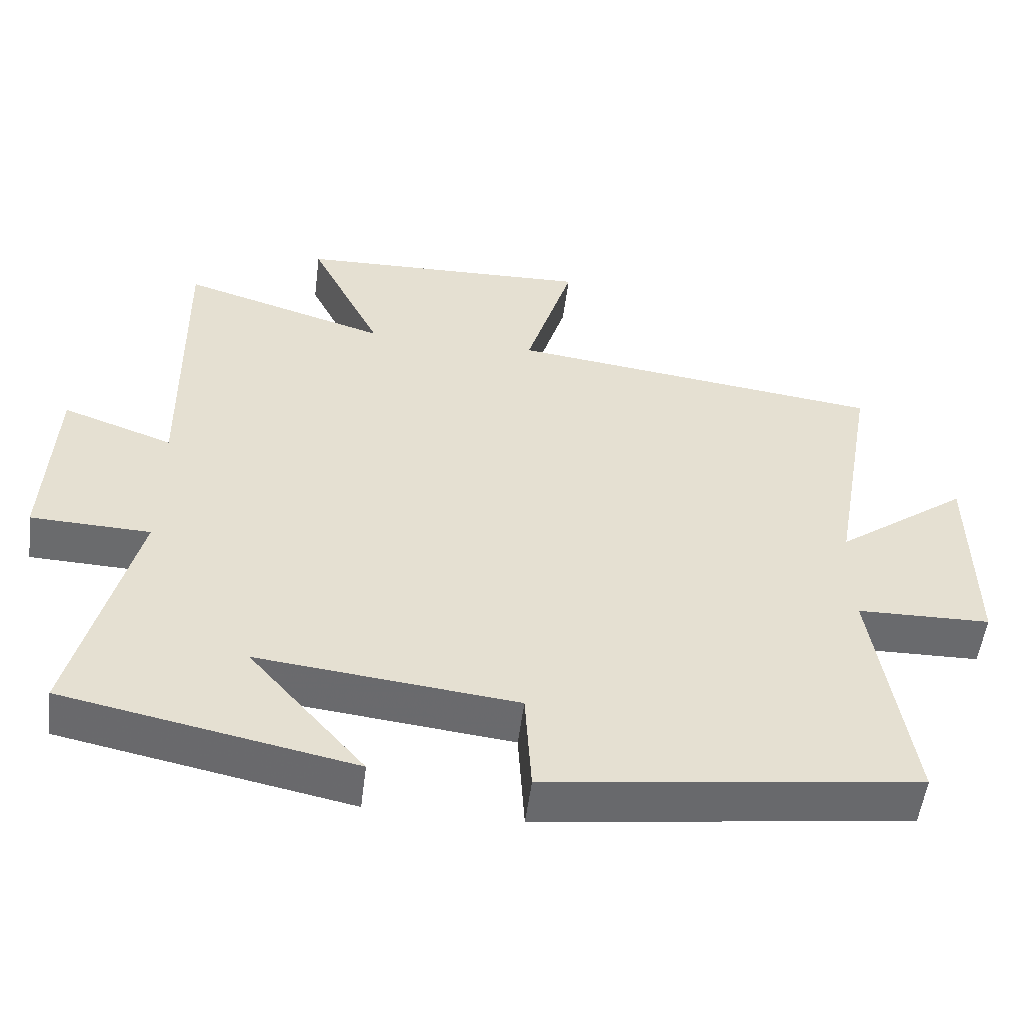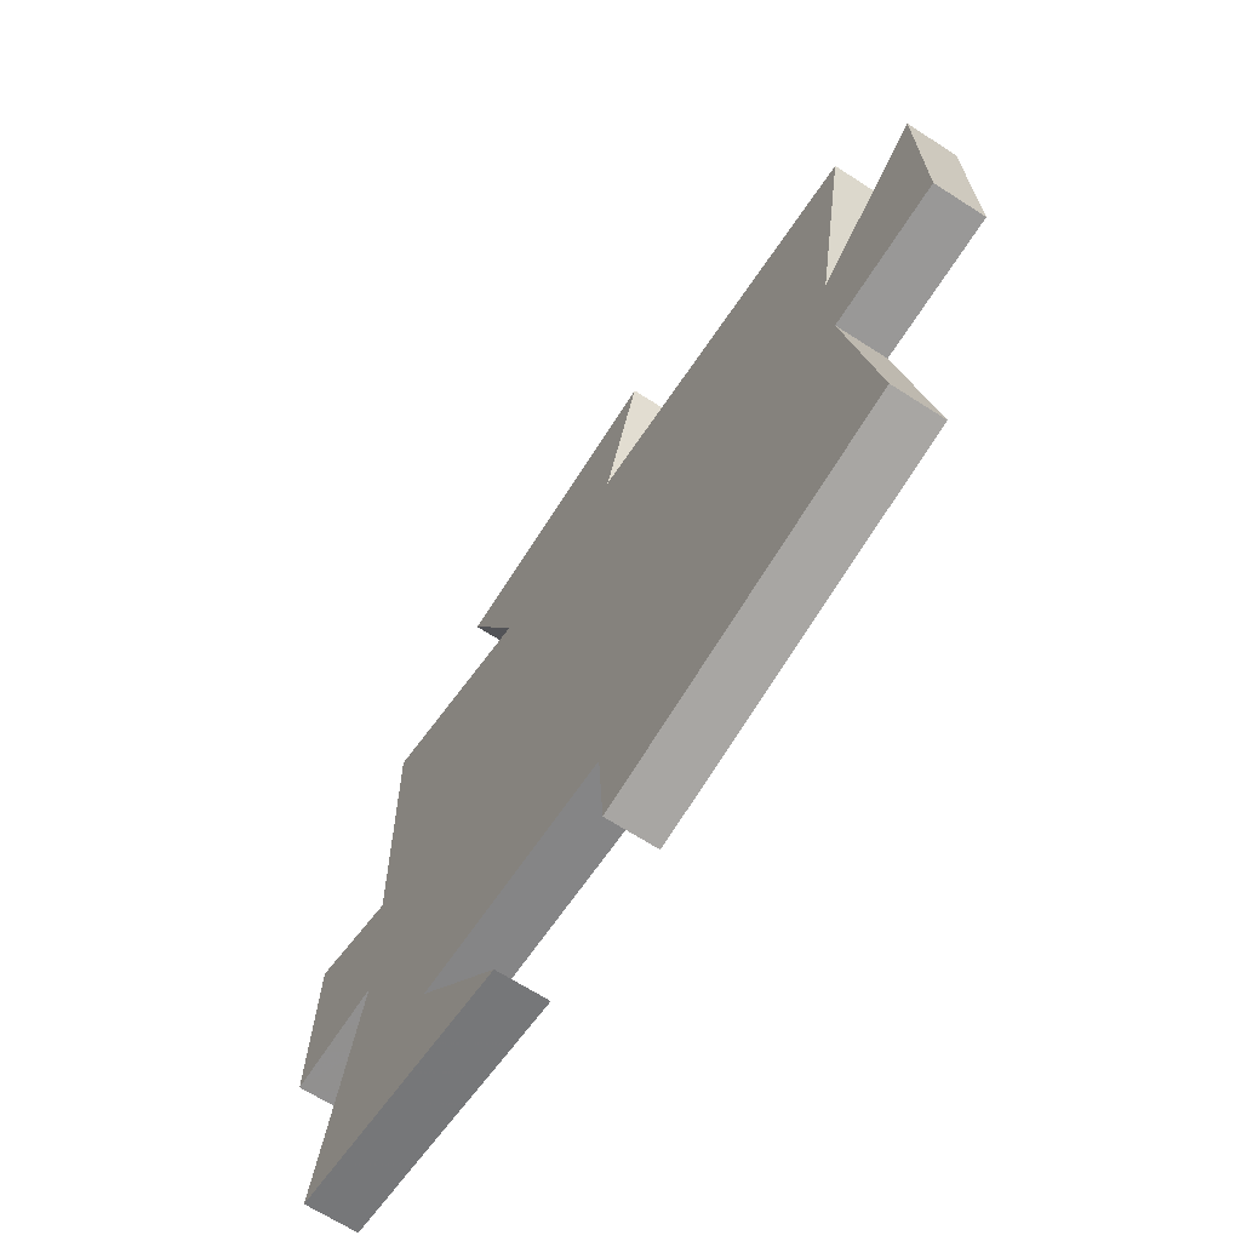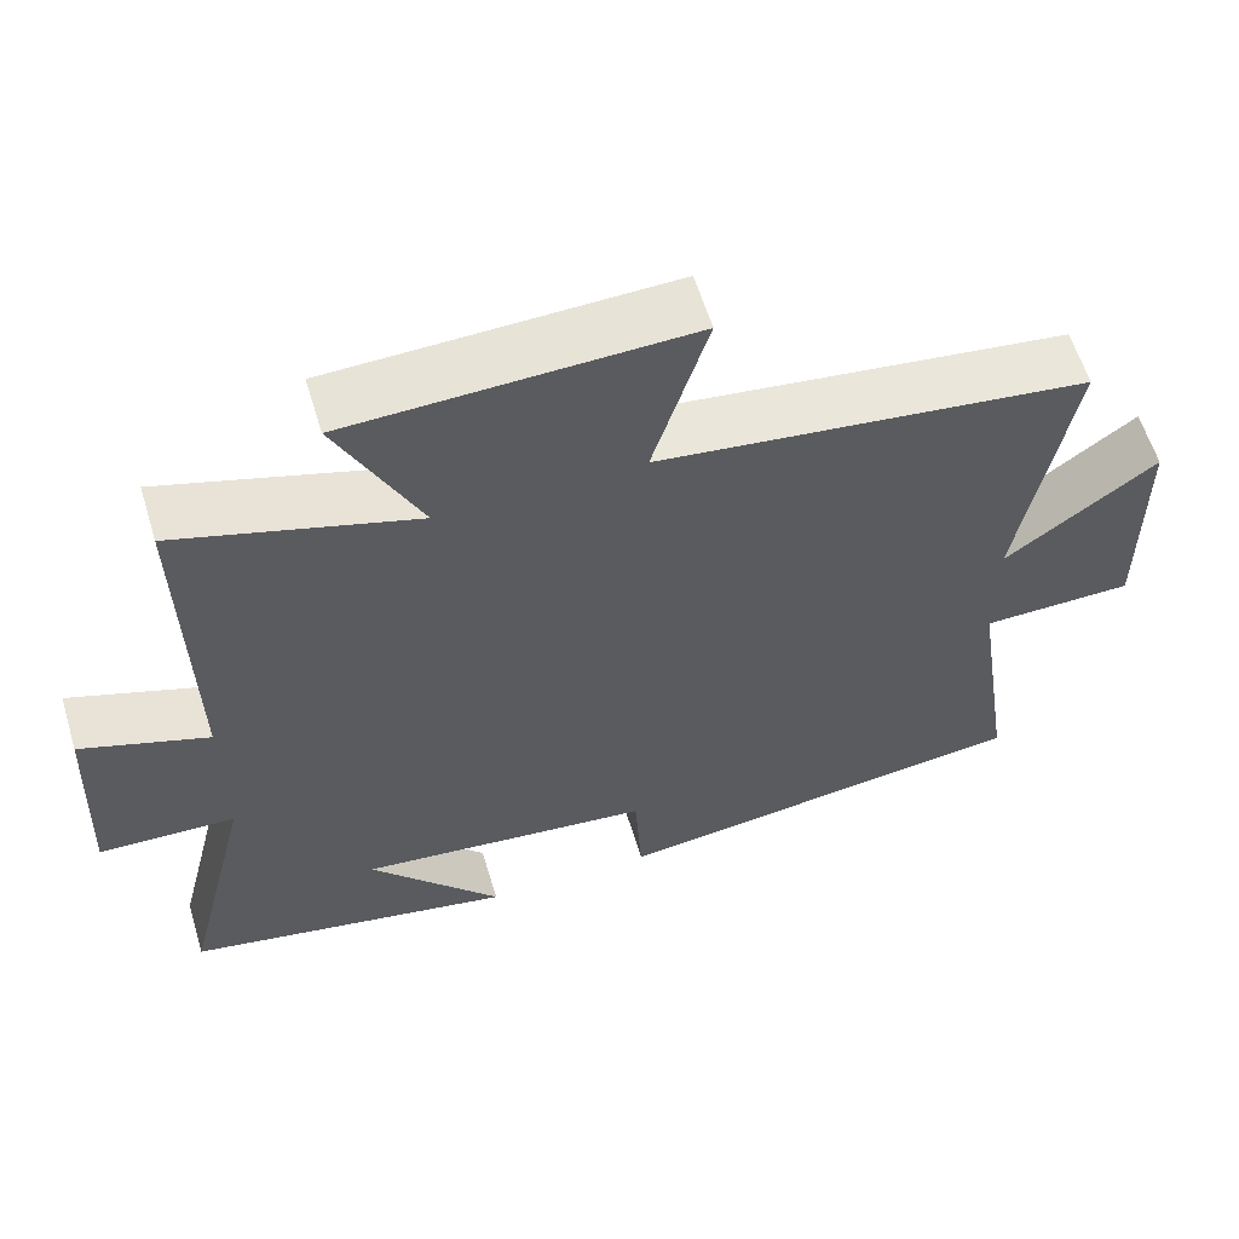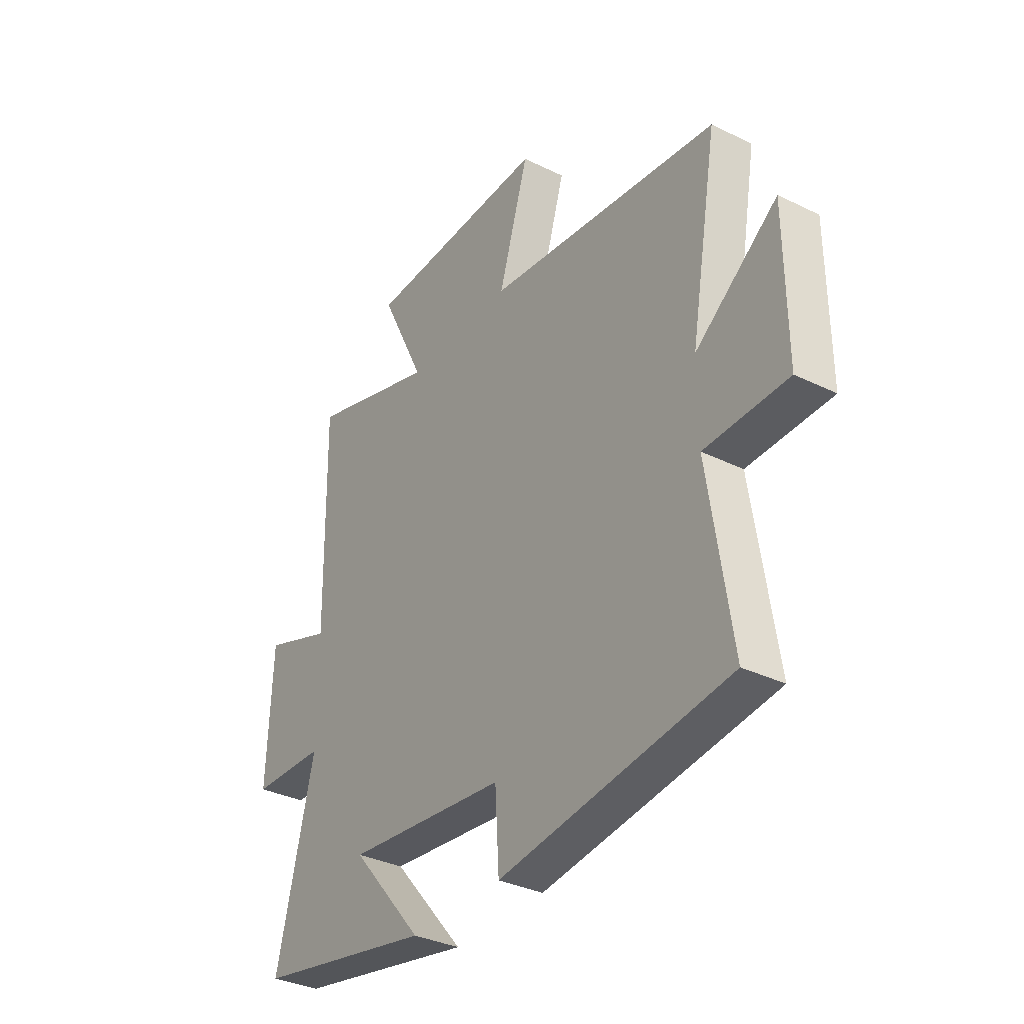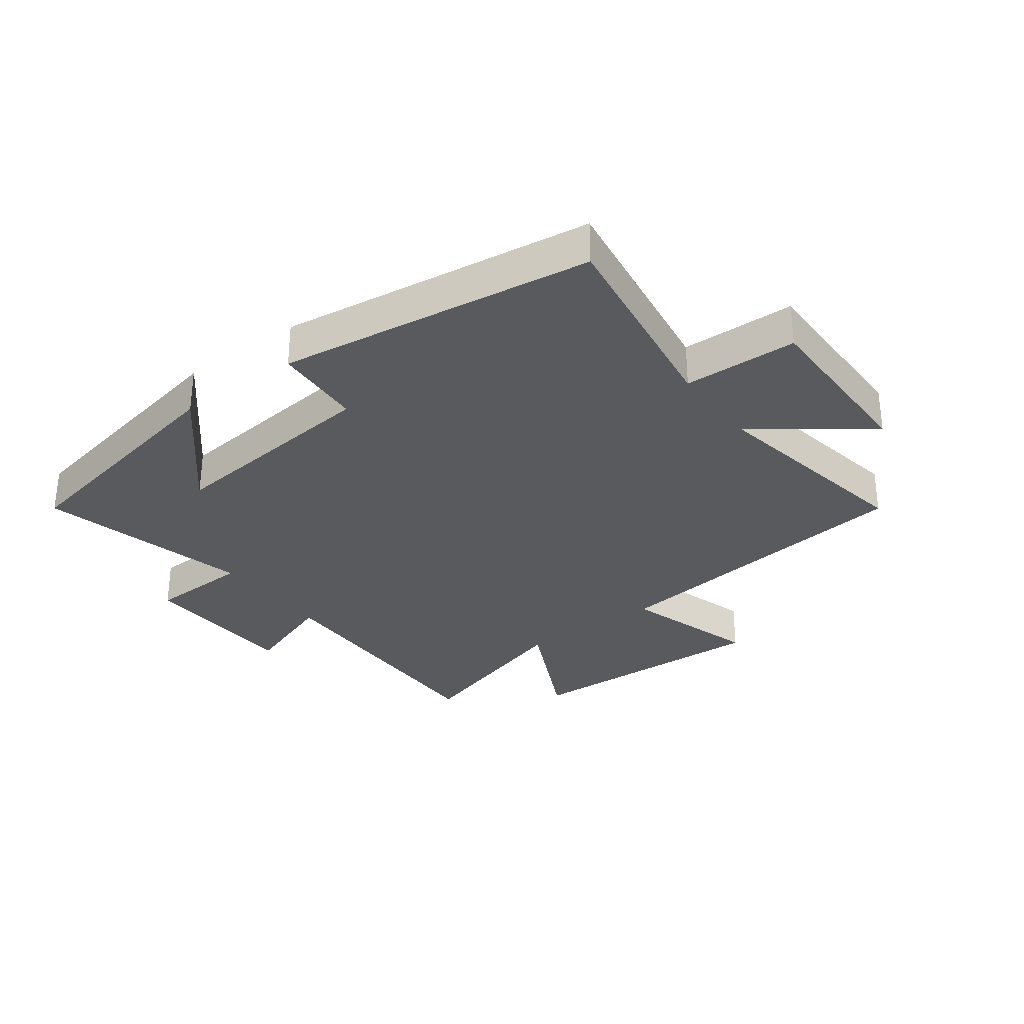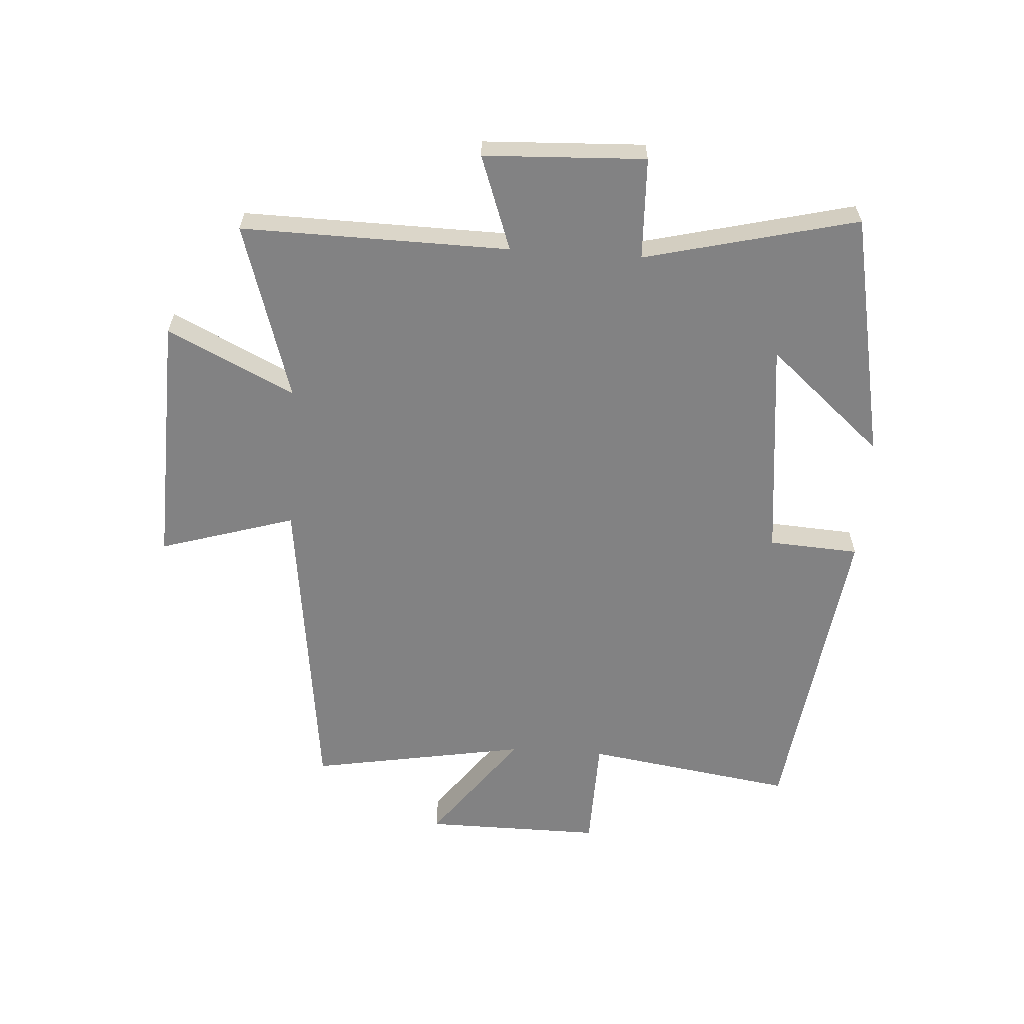
<metadata>
{"format":"obj","ext":"obj","renderer":"f3d","projection":"perspective","resolution":1024,"background":"white","views":[{"elev":-53.2,"azim":172.8,"up":"+Z"},{"elev":-67.6,"azim":-122.7,"up":"+Z"},{"elev":59.8,"azim":163.1,"up":"+Z"},{"elev":-34.2,"azim":-123.5,"up":"+Z"},{"elev":-31.0,"azim":-143.5,"up":"+Y"},{"elev":-60.8,"azim":86.2,"up":"+Y"}]}
</metadata>
<code>
v 0.507 0.07 0.59
v 0.5 0.07 0.149
v 0.656 0.07 0.205
v 0.668 0.07 -0.061
v 0.5 0.07 -0.067
v 0.586 0.07 -0.418
v 0.179 0.07 -0.5
v 0.342 0.07 -0.311
v -0.022 0.07 -0.351
v -0.031 0.07 -0.5
v -0.552 0.07 -0.431
v -0.5 0.07 -0.086
v -0.688 0.07 -0.082
v -0.686 0.07 0.212
v -0.5 0.07 0.074
v -0.563 0.07 0.433
v -0.033 0.07 0.5
v -0.101 0.07 0.723
v 0.317 0.07 0.709
v 0.215 0.07 0.5
v 0.507 0 0.59
v 0.5 0 0.149
v 0.656 0 0.205
v 0.668 0 -0.061
v 0.5 0 -0.067
v 0.586 0 -0.418
v 0.179 0 -0.5
v 0.342 0 -0.311
v -0.022 0 -0.351
v -0.031 0 -0.5
v -0.552 0 -0.431
v -0.5 0 -0.086
v -0.688 0 -0.082
v -0.686 0 0.212
v -0.5 0 0.074
v -0.563 0 0.433
v -0.033 0 0.5
v -0.101 0 0.723
v 0.317 0 0.709
v 0.215 0 0.5
f 17 18 19 20
f 15 16 17 20
f 15 20 1 2
f 12 13 14 15
f 12 15 2
f 9 10 11 12
f 8 9 12 2
f 6 7 8
f 5 6 8
f 5 8 2 3
f 3 4 5
f 40 39 38 37
f 40 37 36 35
f 22 21 40 35
f 35 34 33 32
f 22 35 32
f 32 31 30 29
f 22 32 29 28
f 28 27 26
f 28 26 25
f 23 22 28 25
f 25 24 23
f 1 21 22 2
f 2 22 23 3
f 3 23 24 4
f 4 24 25 5
f 5 25 26 6
f 6 26 27 7
f 7 27 28 8
f 8 28 29 9
f 9 29 30 10
f 10 30 31 11
f 11 31 32 12
f 12 32 33 13
f 13 33 34 14
f 14 34 35 15
f 15 35 36 16
f 16 36 37 17
f 17 37 38 18
f 18 38 39 19
f 19 39 40 20
f 20 40 21 1

</code>
